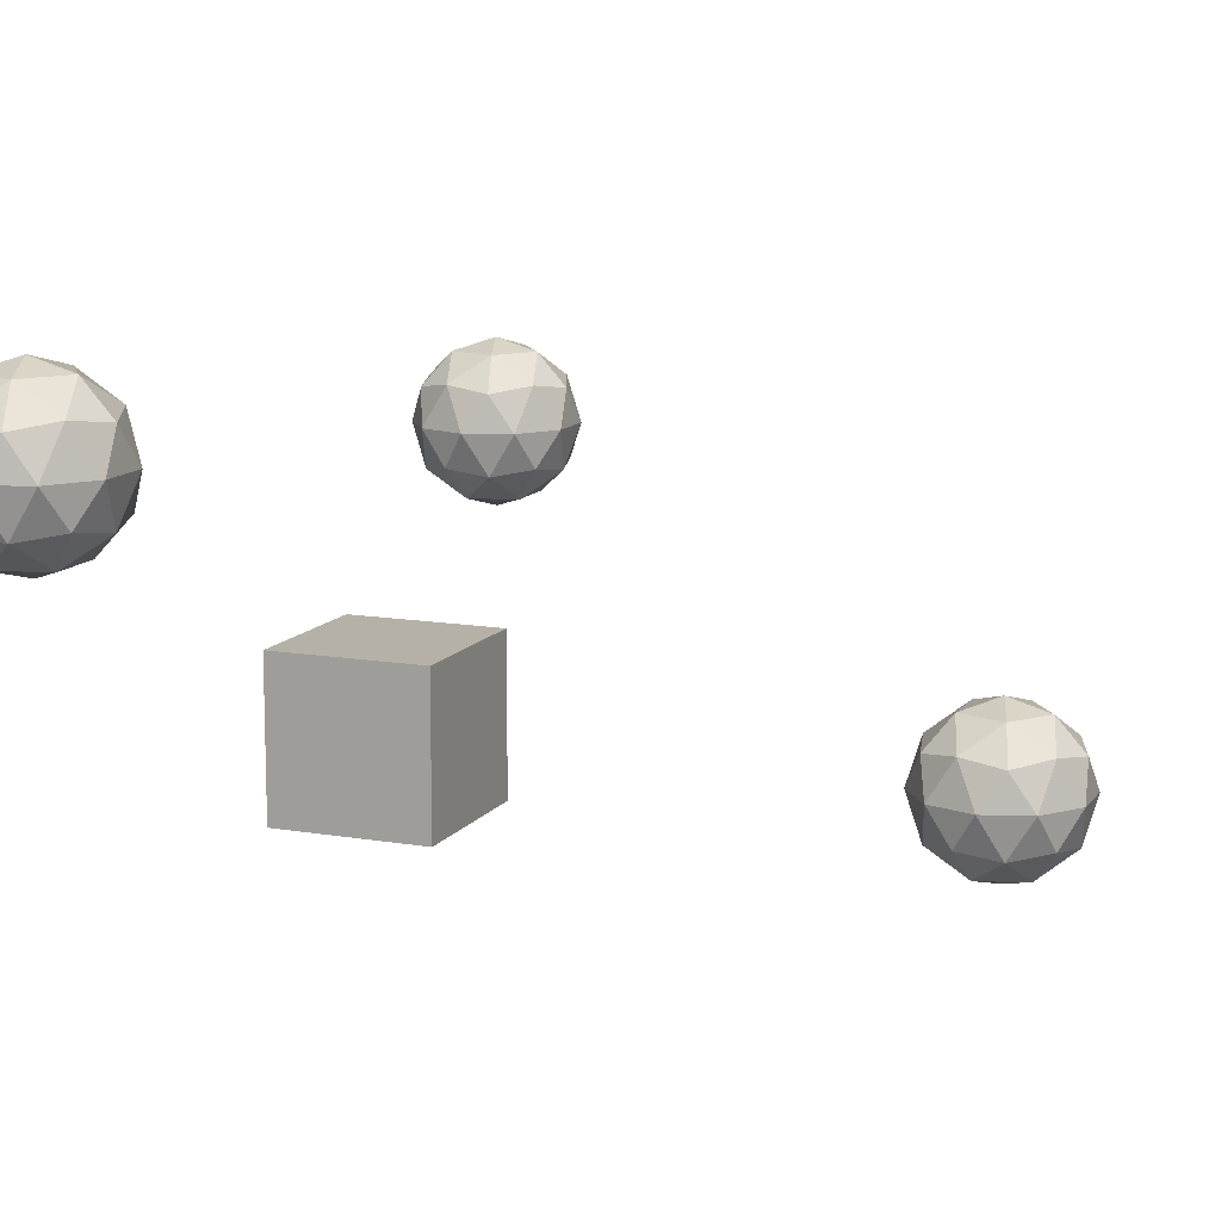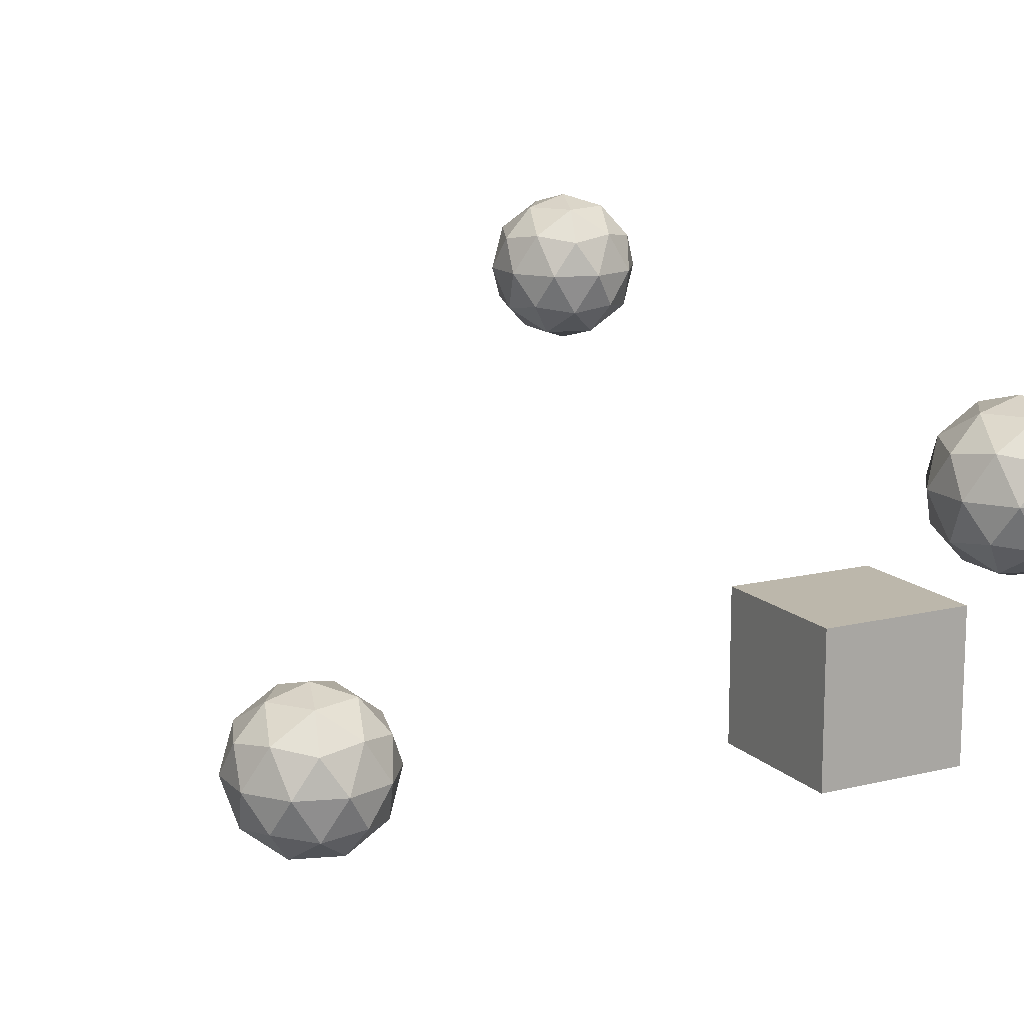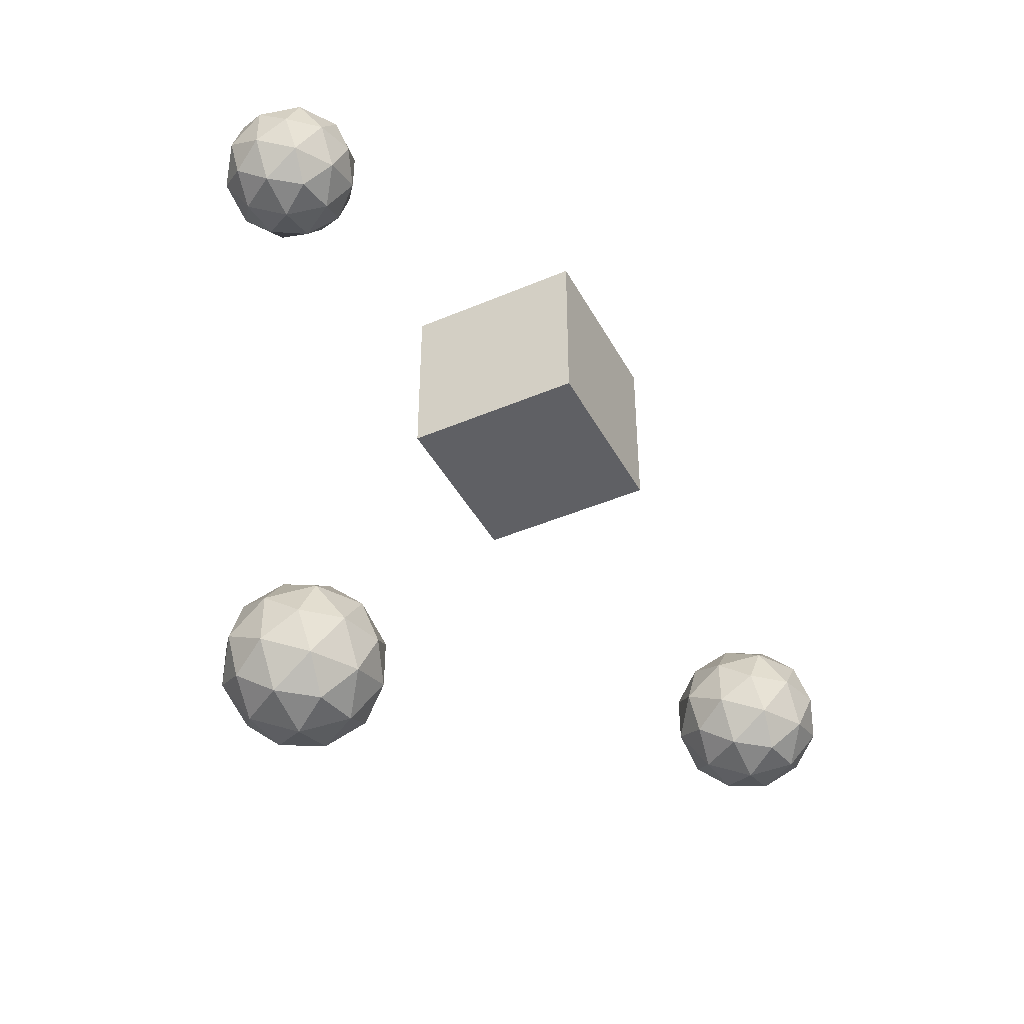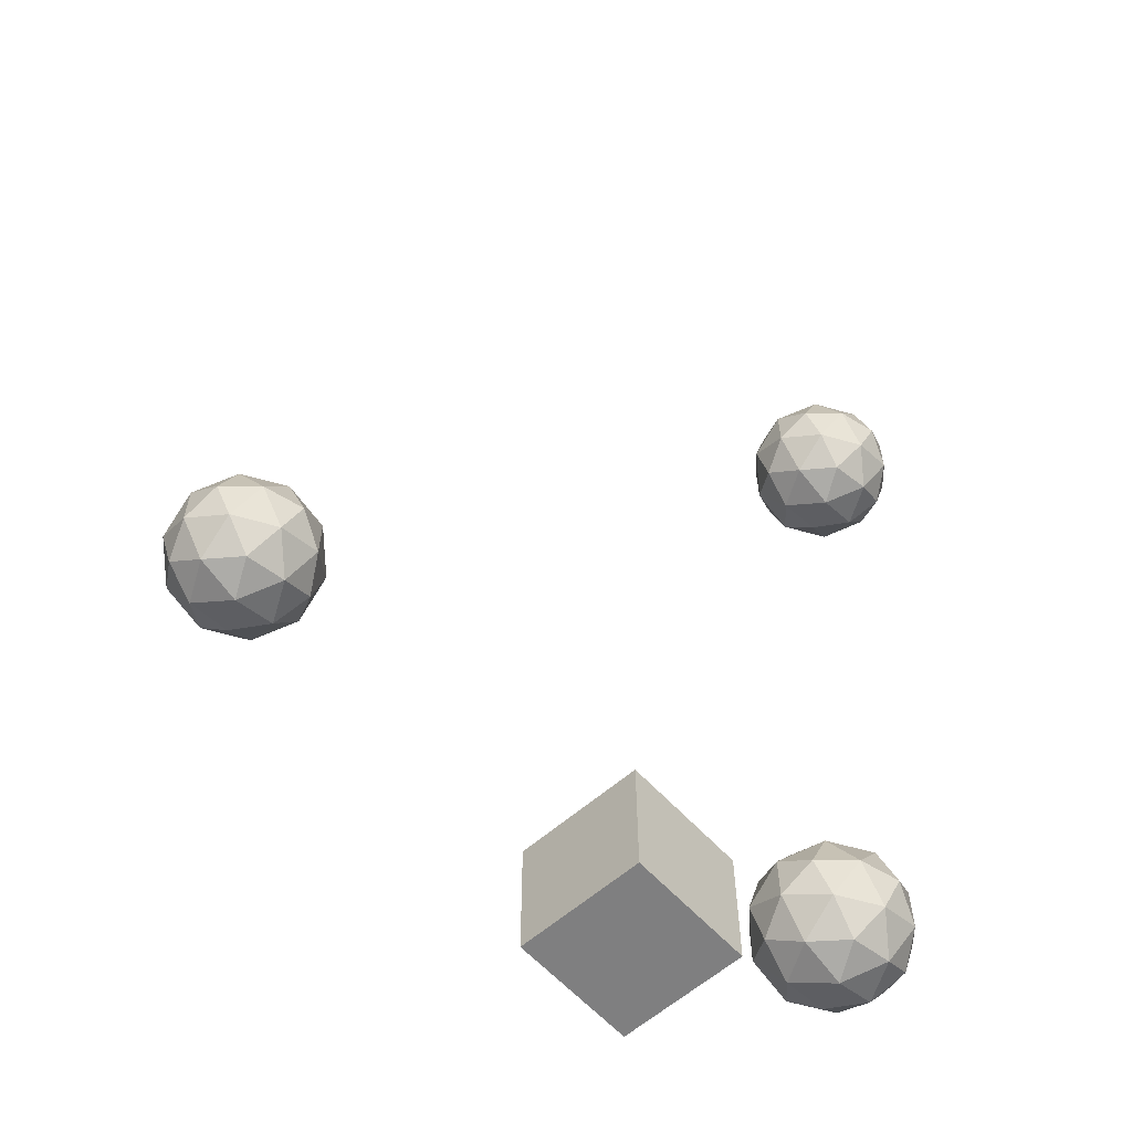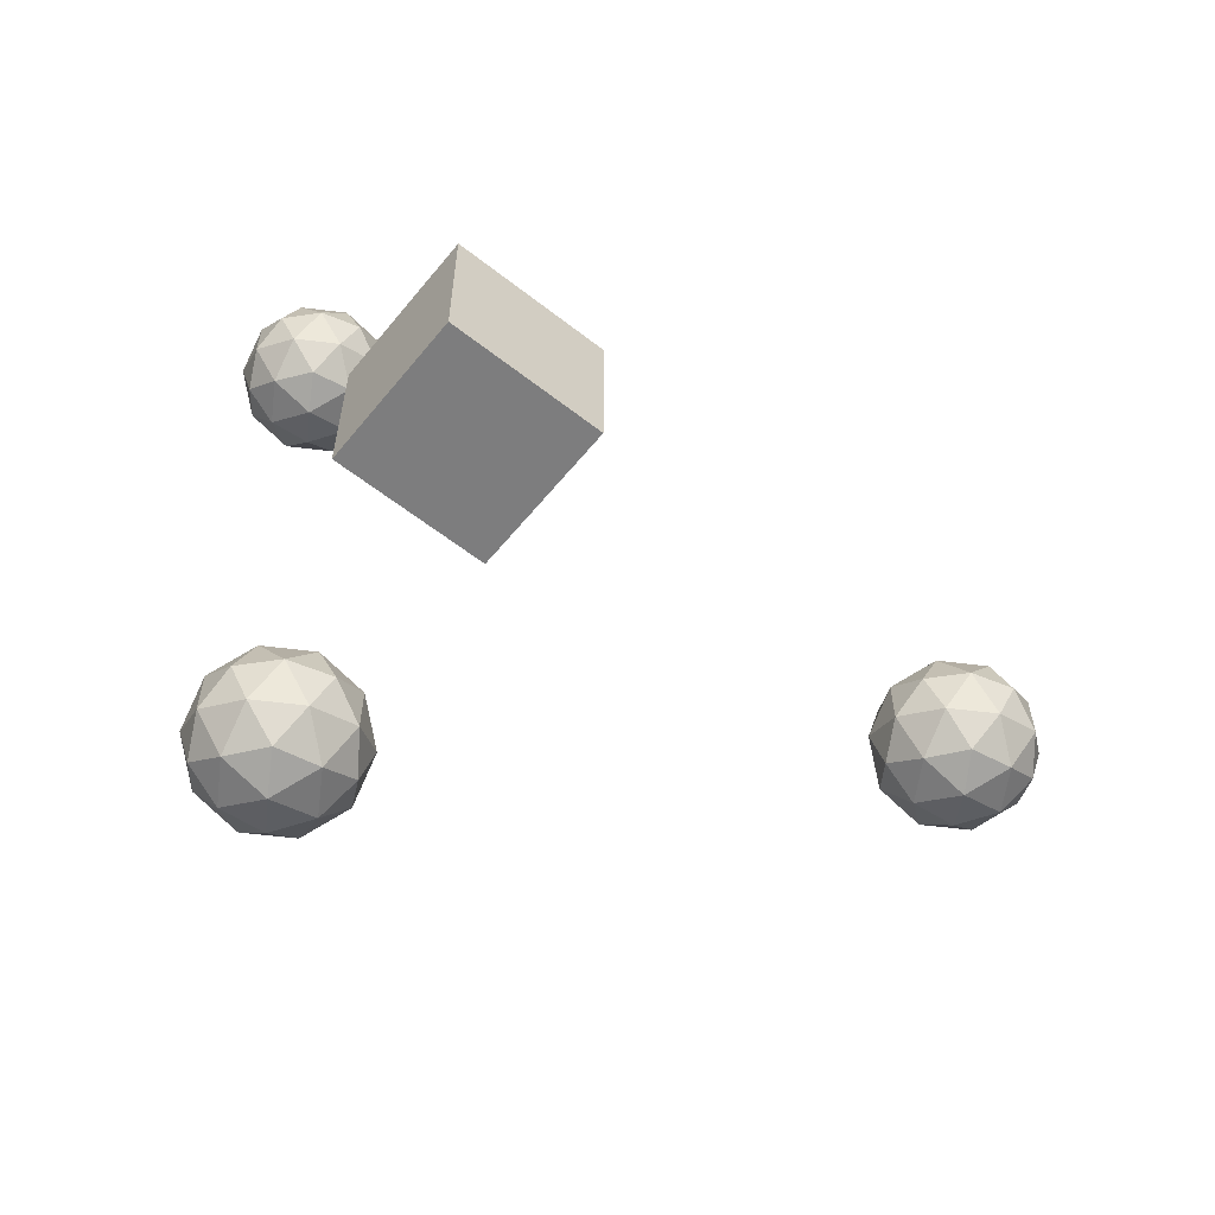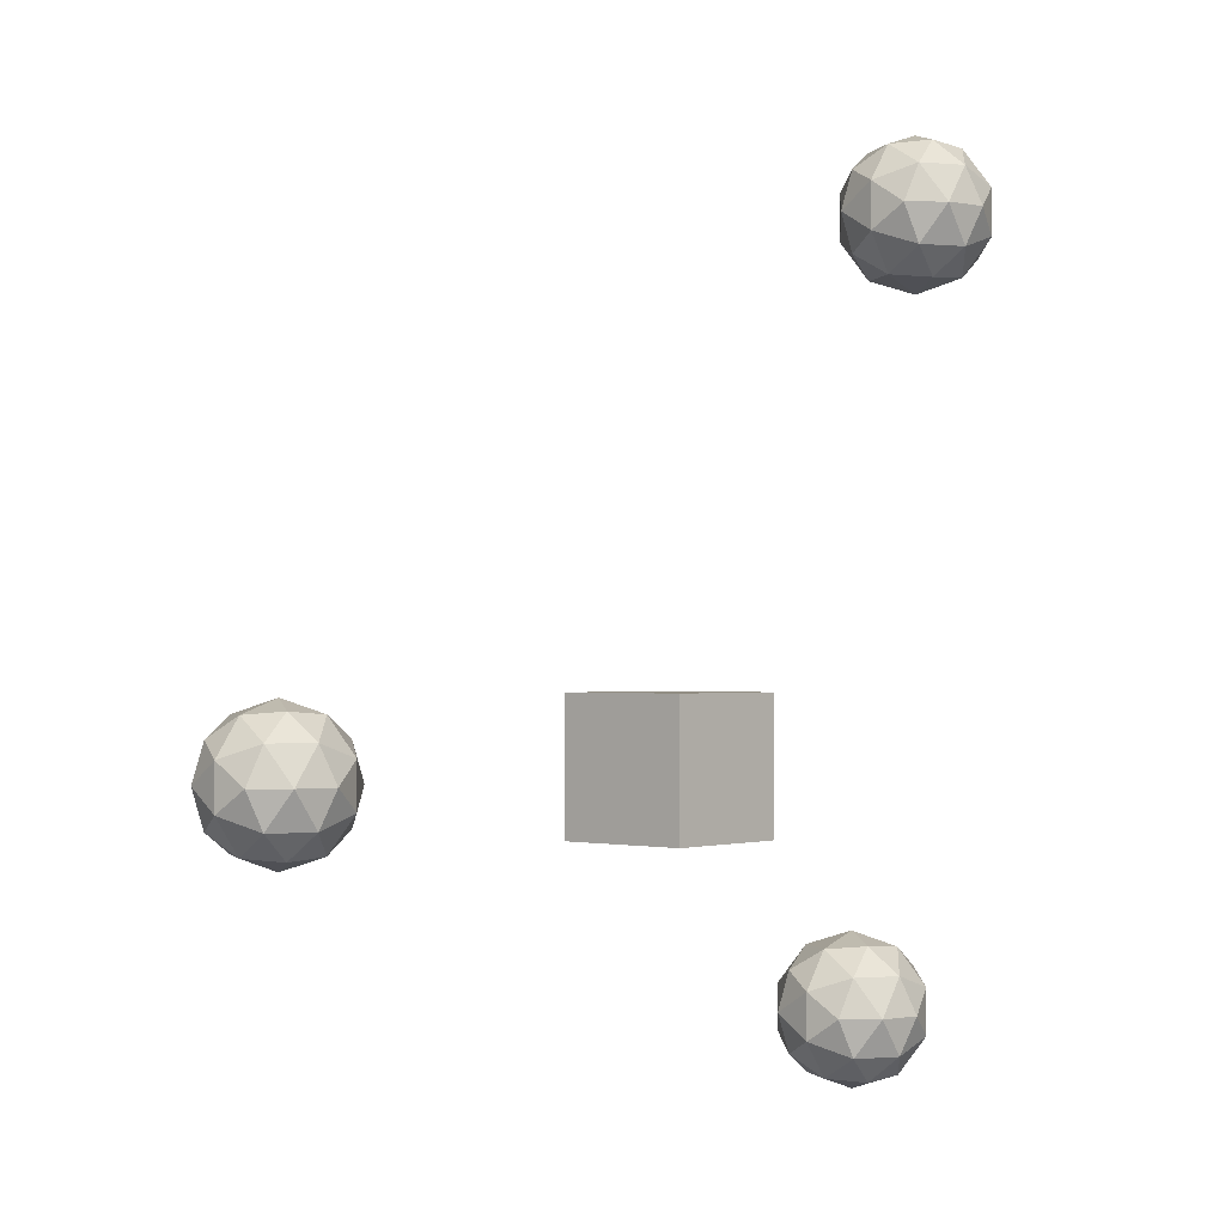
<metadata>
{"format":"obj","ext":"obj","renderer":"f3d","projection":"perspective","resolution":1024,"background":"white","views":[{"elev":12.1,"azim":22.1,"up":"+Y"},{"elev":14.3,"azim":151.9,"up":"+Y"},{"elev":-43.4,"azim":-63.2,"up":"+Z"},{"elev":-59.8,"azim":131.9,"up":"+Z"},{"elev":-59.1,"azim":-38.9,"up":"+Z"},{"elev":-1.1,"azim":131.0,"up":"+Z"}]}
</metadata>
<code>
o Cube
v 1 1 -1
v 1 -1 -1
v 1 1 1
v 1 -1 1
v -1 1 -1
v -1 -1 -1
v -1 1 1
v -1 -1 1
f 5 3 1
f 3 8 4
f 7 6 8
f 2 8 6
f 1 4 2
f 5 2 6
f 5 7 3
f 3 7 8
f 7 5 6
f 2 4 8
f 1 3 4
f 5 1 2
o ICO球
v 7 -1 0
v 7.724 -0.4472 0.5257
v 6.724 -0.4472 0.8506
v 6.106 -0.4472 0
v 6.724 -0.4472 -0.8506
v 7.724 -0.4472 -0.5257
v 7.276 0.4472 0.8506
v 6.276 0.4472 0.5257
v 6.276 0.4472 -0.5257
v 7.276 0.4472 -0.8506
v 7.894 0.4472 0
v 7 1 0
v 6.838 -0.8507 0.5
v 7.425 -0.8507 0.309
v 7.263 -0.5257 0.809
v 7.851 -0.5257 0
v 7.425 -0.8507 -0.309
v 6.474 -0.8507 0
v 6.312 -0.5257 0.5
v 6.838 -0.8507 -0.5
v 6.312 -0.5257 -0.5
v 7.263 -0.5257 -0.809
v 7.951 0 0.309
v 7.951 0 -0.309
v 7 0 1
v 7.588 0 0.809
v 6.049 0 0.309
v 6.412 0 0.809
v 6.412 0 -0.809
v 6.049 0 -0.309
v 7.588 0 -0.809
v 7 0 -1
v 7.688 0.5257 0.5
v 6.737 0.5257 0.809
v 6.149 0.5257 0
v 6.737 0.5257 -0.809
v 7.688 0.5257 -0.5
v 7.162 0.8507 0.5
v 7.526 0.8507 0
v 6.575 0.8507 0.309
v 6.575 0.8507 -0.309
v 7.162 0.8507 -0.5
f 9 22 21
f 10 22 24
f 9 21 26
f 9 26 28
f 9 28 25
f 10 24 31
f 11 23 33
f 12 27 35
f 13 29 37
f 14 30 39
f 10 31 34
f 11 33 36
f 12 35 38
f 13 37 40
f 14 39 32
f 15 41 46
f 16 42 48
f 17 43 49
f 18 44 50
f 19 45 47
f 47 50 20
f 47 45 50
f 45 18 50
f 50 49 20
f 50 44 49
f 44 17 49
f 49 48 20
f 49 43 48
f 43 16 48
f 48 46 20
f 48 42 46
f 42 15 46
f 46 47 20
f 46 41 47
f 41 19 47
f 32 45 19
f 32 39 45
f 39 18 45
f 40 44 18
f 40 37 44
f 37 17 44
f 38 43 17
f 38 35 43
f 35 16 43
f 36 42 16
f 36 33 42
f 33 15 42
f 34 41 15
f 34 31 41
f 31 19 41
f 39 40 18
f 39 30 40
f 30 13 40
f 37 38 17
f 37 29 38
f 29 12 38
f 35 36 16
f 35 27 36
f 27 11 36
f 33 34 15
f 33 23 34
f 23 10 34
f 31 32 19
f 31 24 32
f 24 14 32
f 25 30 14
f 25 28 30
f 28 13 30
f 28 29 13
f 28 26 29
f 26 12 29
f 26 27 12
f 26 21 27
f 21 11 27
f 24 25 14
f 24 22 25
f 22 9 25
f 21 23 11
f 21 22 23
f 22 10 23
o ICO球.001
v 0 2 -3
v 0.7236 2.553 -2.474
v -0.2764 2.553 -2.149
v -0.8944 2.553 -3
v -0.2764 2.553 -3.851
v 0.7236 2.553 -3.526
v 0.2764 3.447 -2.149
v -0.7236 3.447 -2.474
v -0.7236 3.447 -3.526
v 0.2764 3.447 -3.851
v 0.8944 3.447 -3
v 0 4 -3
v -0.1625 2.149 -2.5
v 0.4253 2.149 -2.691
v 0.2629 2.474 -2.191
v 0.8506 2.474 -3
v 0.4253 2.149 -3.309
v -0.5257 2.149 -3
v -0.6882 2.474 -2.5
v -0.1625 2.149 -3.5
v -0.6882 2.474 -3.5
v 0.2629 2.474 -3.809
v 0.9511 3 -2.691
v 0.9511 3 -3.309
v 0 3 -2
v 0.5878 3 -2.191
v -0.9511 3 -2.691
v -0.5878 3 -2.191
v -0.5878 3 -3.809
v -0.9511 3 -3.309
v 0.5878 3 -3.809
v 0 3 -4
v 0.6882 3.526 -2.5
v -0.2629 3.526 -2.191
v -0.8506 3.526 -3
v -0.2629 3.526 -3.809
v 0.6882 3.526 -3.5
v 0.1625 3.851 -2.5
v 0.5257 3.851 -3
v -0.4253 3.851 -2.691
v -0.4253 3.851 -3.309
v 0.1625 3.851 -3.5
f 51 64 63
f 52 64 66
f 51 63 68
f 51 68 70
f 51 70 67
f 52 66 73
f 53 65 75
f 54 69 77
f 55 71 79
f 56 72 81
f 52 73 76
f 53 75 78
f 54 77 80
f 55 79 82
f 56 81 74
f 57 83 88
f 58 84 90
f 59 85 91
f 60 86 92
f 61 87 89
f 89 92 62
f 89 87 92
f 87 60 92
f 92 91 62
f 92 86 91
f 86 59 91
f 91 90 62
f 91 85 90
f 85 58 90
f 90 88 62
f 90 84 88
f 84 57 88
f 88 89 62
f 88 83 89
f 83 61 89
f 74 87 61
f 74 81 87
f 81 60 87
f 82 86 60
f 82 79 86
f 79 59 86
f 80 85 59
f 80 77 85
f 77 58 85
f 78 84 58
f 78 75 84
f 75 57 84
f 76 83 57
f 76 73 83
f 73 61 83
f 81 82 60
f 81 72 82
f 72 55 82
f 79 80 59
f 79 71 80
f 71 54 80
f 77 78 58
f 77 69 78
f 69 53 78
f 75 76 57
f 75 65 76
f 65 52 76
f 73 74 61
f 73 66 74
f 66 56 74
f 67 72 56
f 67 70 72
f 70 55 72
f 70 71 55
f 70 68 71
f 68 54 71
f 68 69 54
f 68 63 69
f 63 53 69
f 66 67 56
f 66 64 67
f 64 51 67
f 63 65 53
f 63 64 65
f 64 52 65
o ICO球.002
v 0 3 7
v 0.7236 3.553 7.526
v -0.2764 3.553 7.851
v -0.8944 3.553 7
v -0.2764 3.553 6.149
v 0.7236 3.553 6.474
v 0.2764 4.447 7.851
v -0.7236 4.447 7.526
v -0.7236 4.447 6.474
v 0.2764 4.447 6.149
v 0.8944 4.447 7
v 0 5 7
v -0.1625 3.149 7.5
v 0.4253 3.149 7.309
v 0.2629 3.474 7.809
v 0.8506 3.474 7
v 0.4253 3.149 6.691
v -0.5257 3.149 7
v -0.6882 3.474 7.5
v -0.1625 3.149 6.5
v -0.6882 3.474 6.5
v 0.2629 3.474 6.191
v 0.9511 4 7.309
v 0.9511 4 6.691
v 0 4 8
v 0.5878 4 7.809
v -0.9511 4 7.309
v -0.5878 4 7.809
v -0.5878 4 6.191
v -0.9511 4 6.691
v 0.5878 4 6.191
v 0 4 6
v 0.6882 4.526 7.5
v -0.2629 4.526 7.809
v -0.8506 4.526 7
v -0.2629 4.526 6.191
v 0.6882 4.526 6.5
v 0.1625 4.851 7.5
v 0.5257 4.851 7
v -0.4253 4.851 7.309
v -0.4253 4.851 6.691
v 0.1625 4.851 6.5
f 93 106 105
f 94 106 108
f 93 105 110
f 93 110 112
f 93 112 109
f 94 108 115
f 95 107 117
f 96 111 119
f 97 113 121
f 98 114 123
f 94 115 118
f 95 117 120
f 96 119 122
f 97 121 124
f 98 123 116
f 99 125 130
f 100 126 132
f 101 127 133
f 102 128 134
f 103 129 131
f 131 134 104
f 131 129 134
f 129 102 134
f 134 133 104
f 134 128 133
f 128 101 133
f 133 132 104
f 133 127 132
f 127 100 132
f 132 130 104
f 132 126 130
f 126 99 130
f 130 131 104
f 130 125 131
f 125 103 131
f 116 129 103
f 116 123 129
f 123 102 129
f 124 128 102
f 124 121 128
f 121 101 128
f 122 127 101
f 122 119 127
f 119 100 127
f 120 126 100
f 120 117 126
f 117 99 126
f 118 125 99
f 118 115 125
f 115 103 125
f 123 124 102
f 123 114 124
f 114 97 124
f 121 122 101
f 121 113 122
f 113 96 122
f 119 120 100
f 119 111 120
f 111 95 120
f 117 118 99
f 117 107 118
f 107 94 118
f 115 116 103
f 115 108 116
f 108 98 116
f 109 114 98
f 109 112 114
f 112 97 114
f 112 113 97
f 112 110 113
f 110 96 113
f 110 111 96
f 110 105 111
f 105 95 111
f 108 109 98
f 108 106 109
f 106 93 109
f 105 107 95
f 105 106 107
f 106 94 107

</code>
